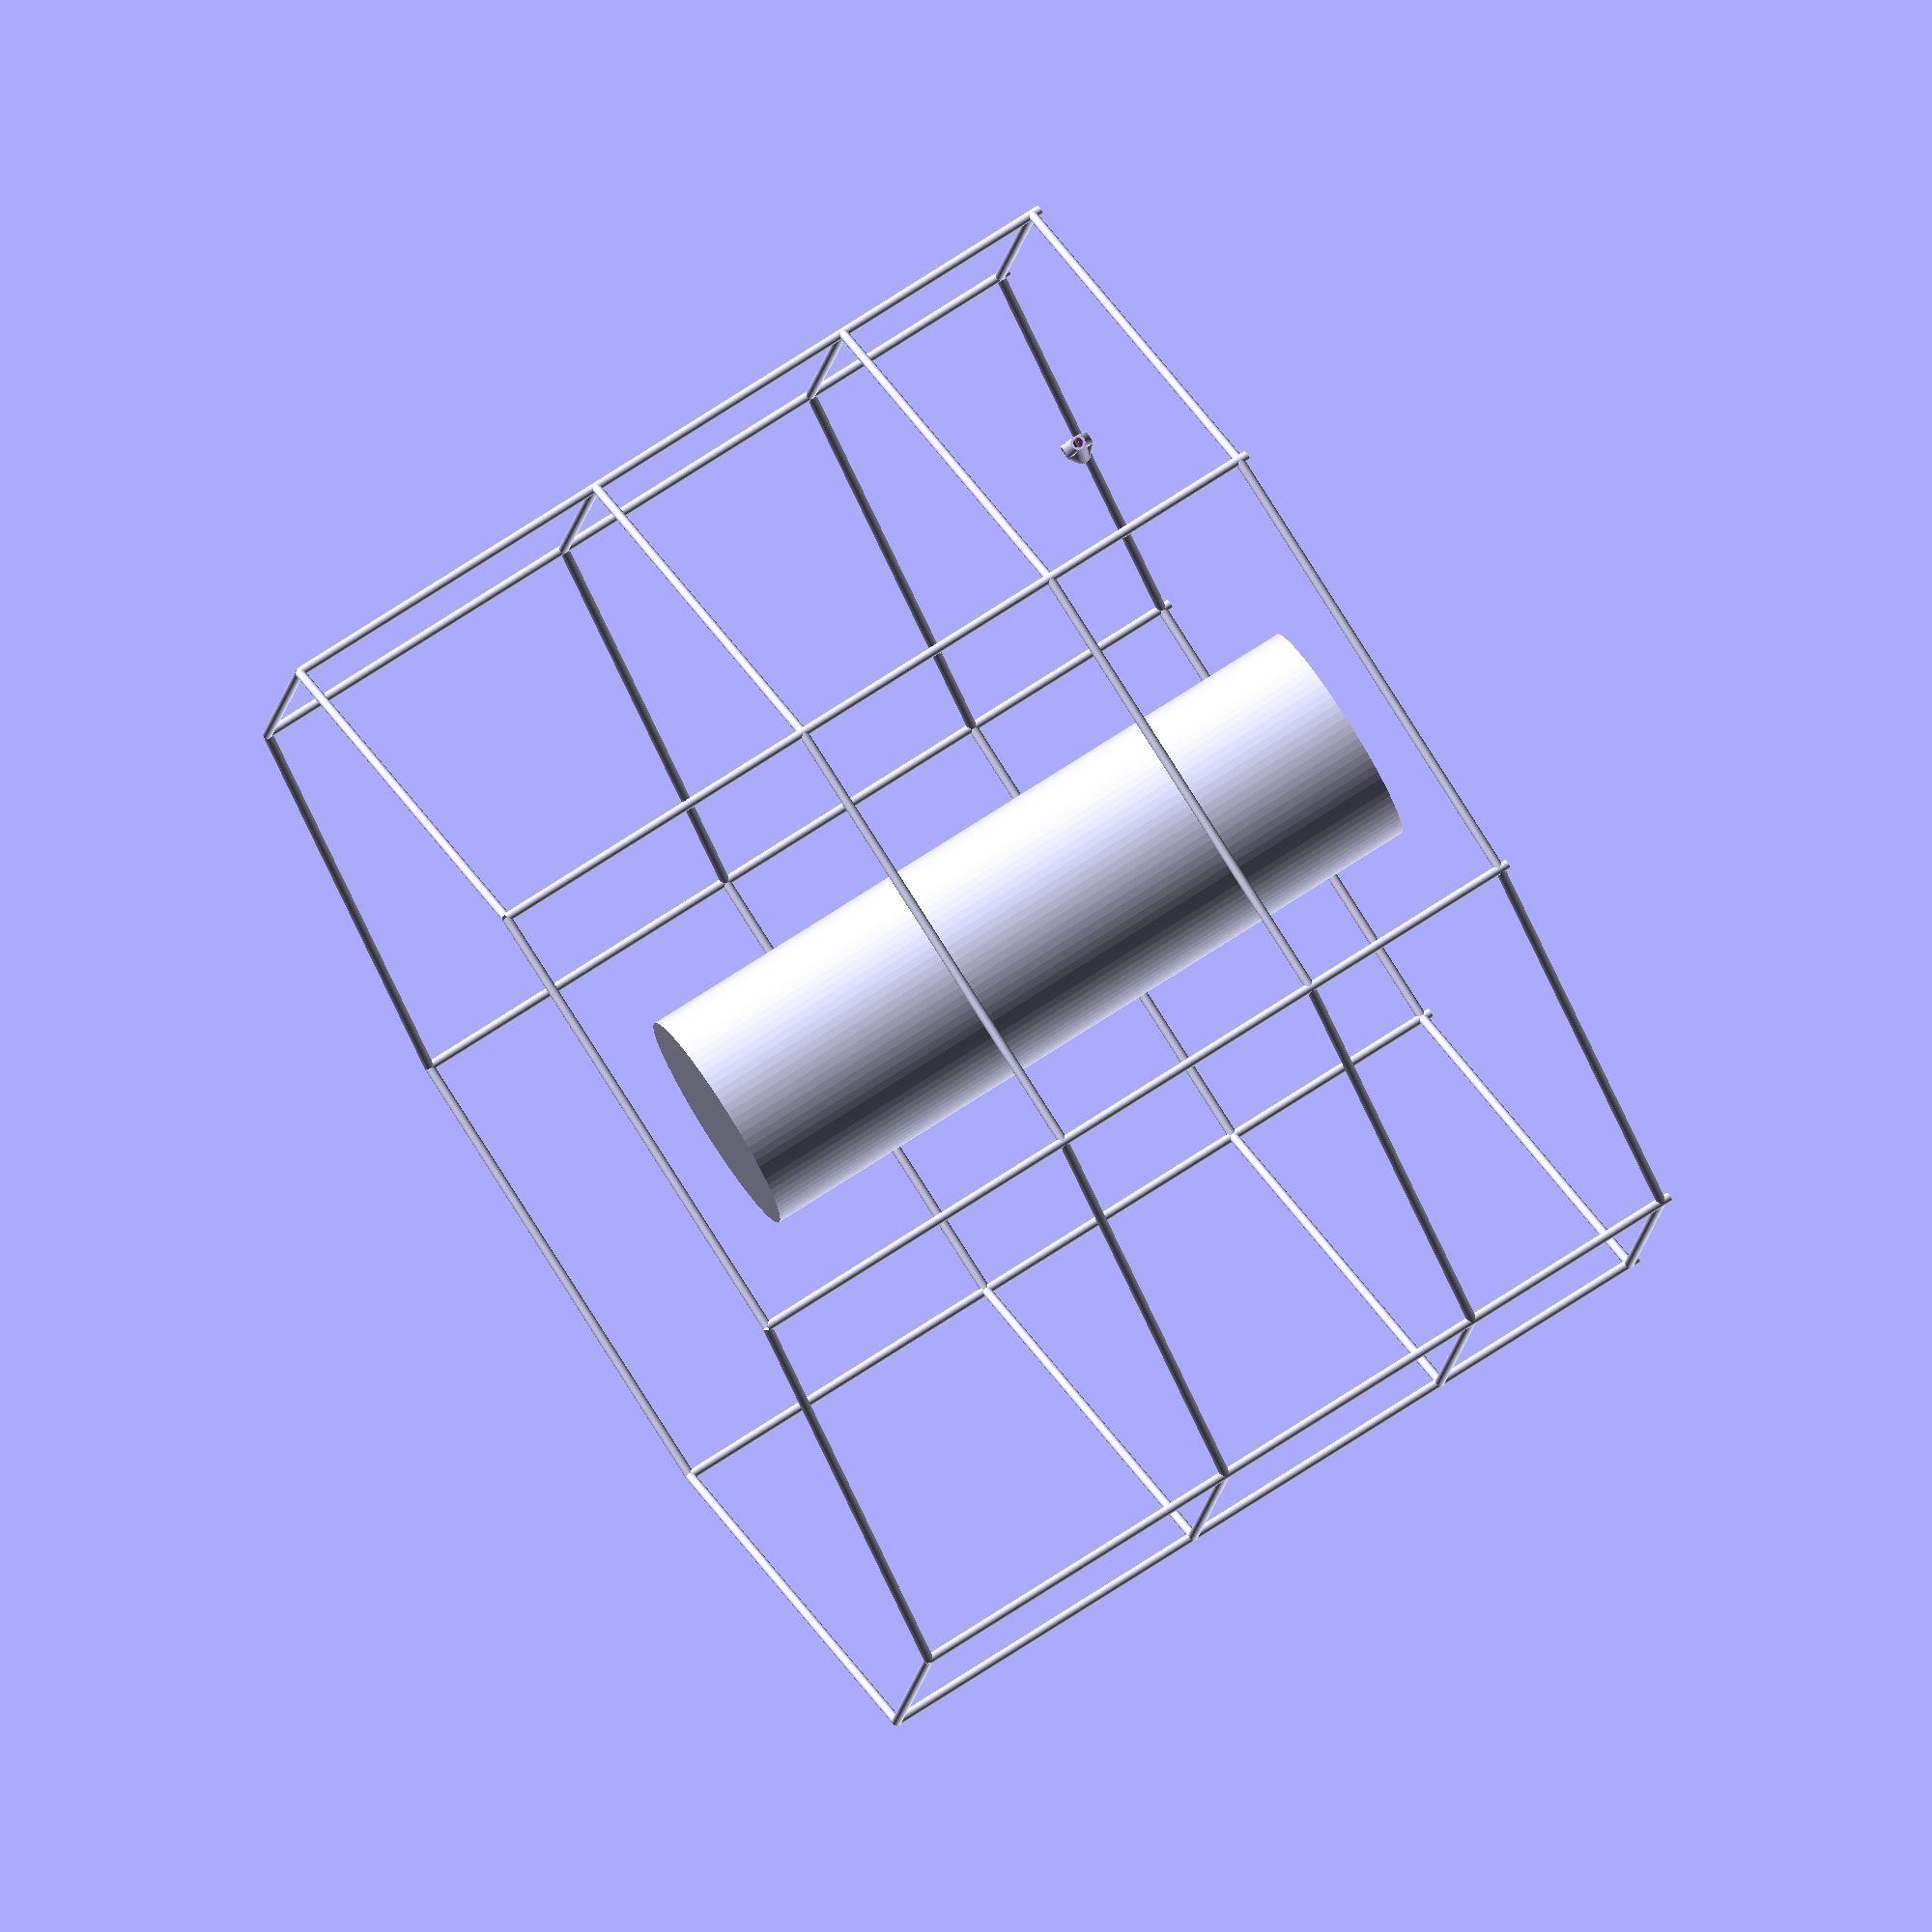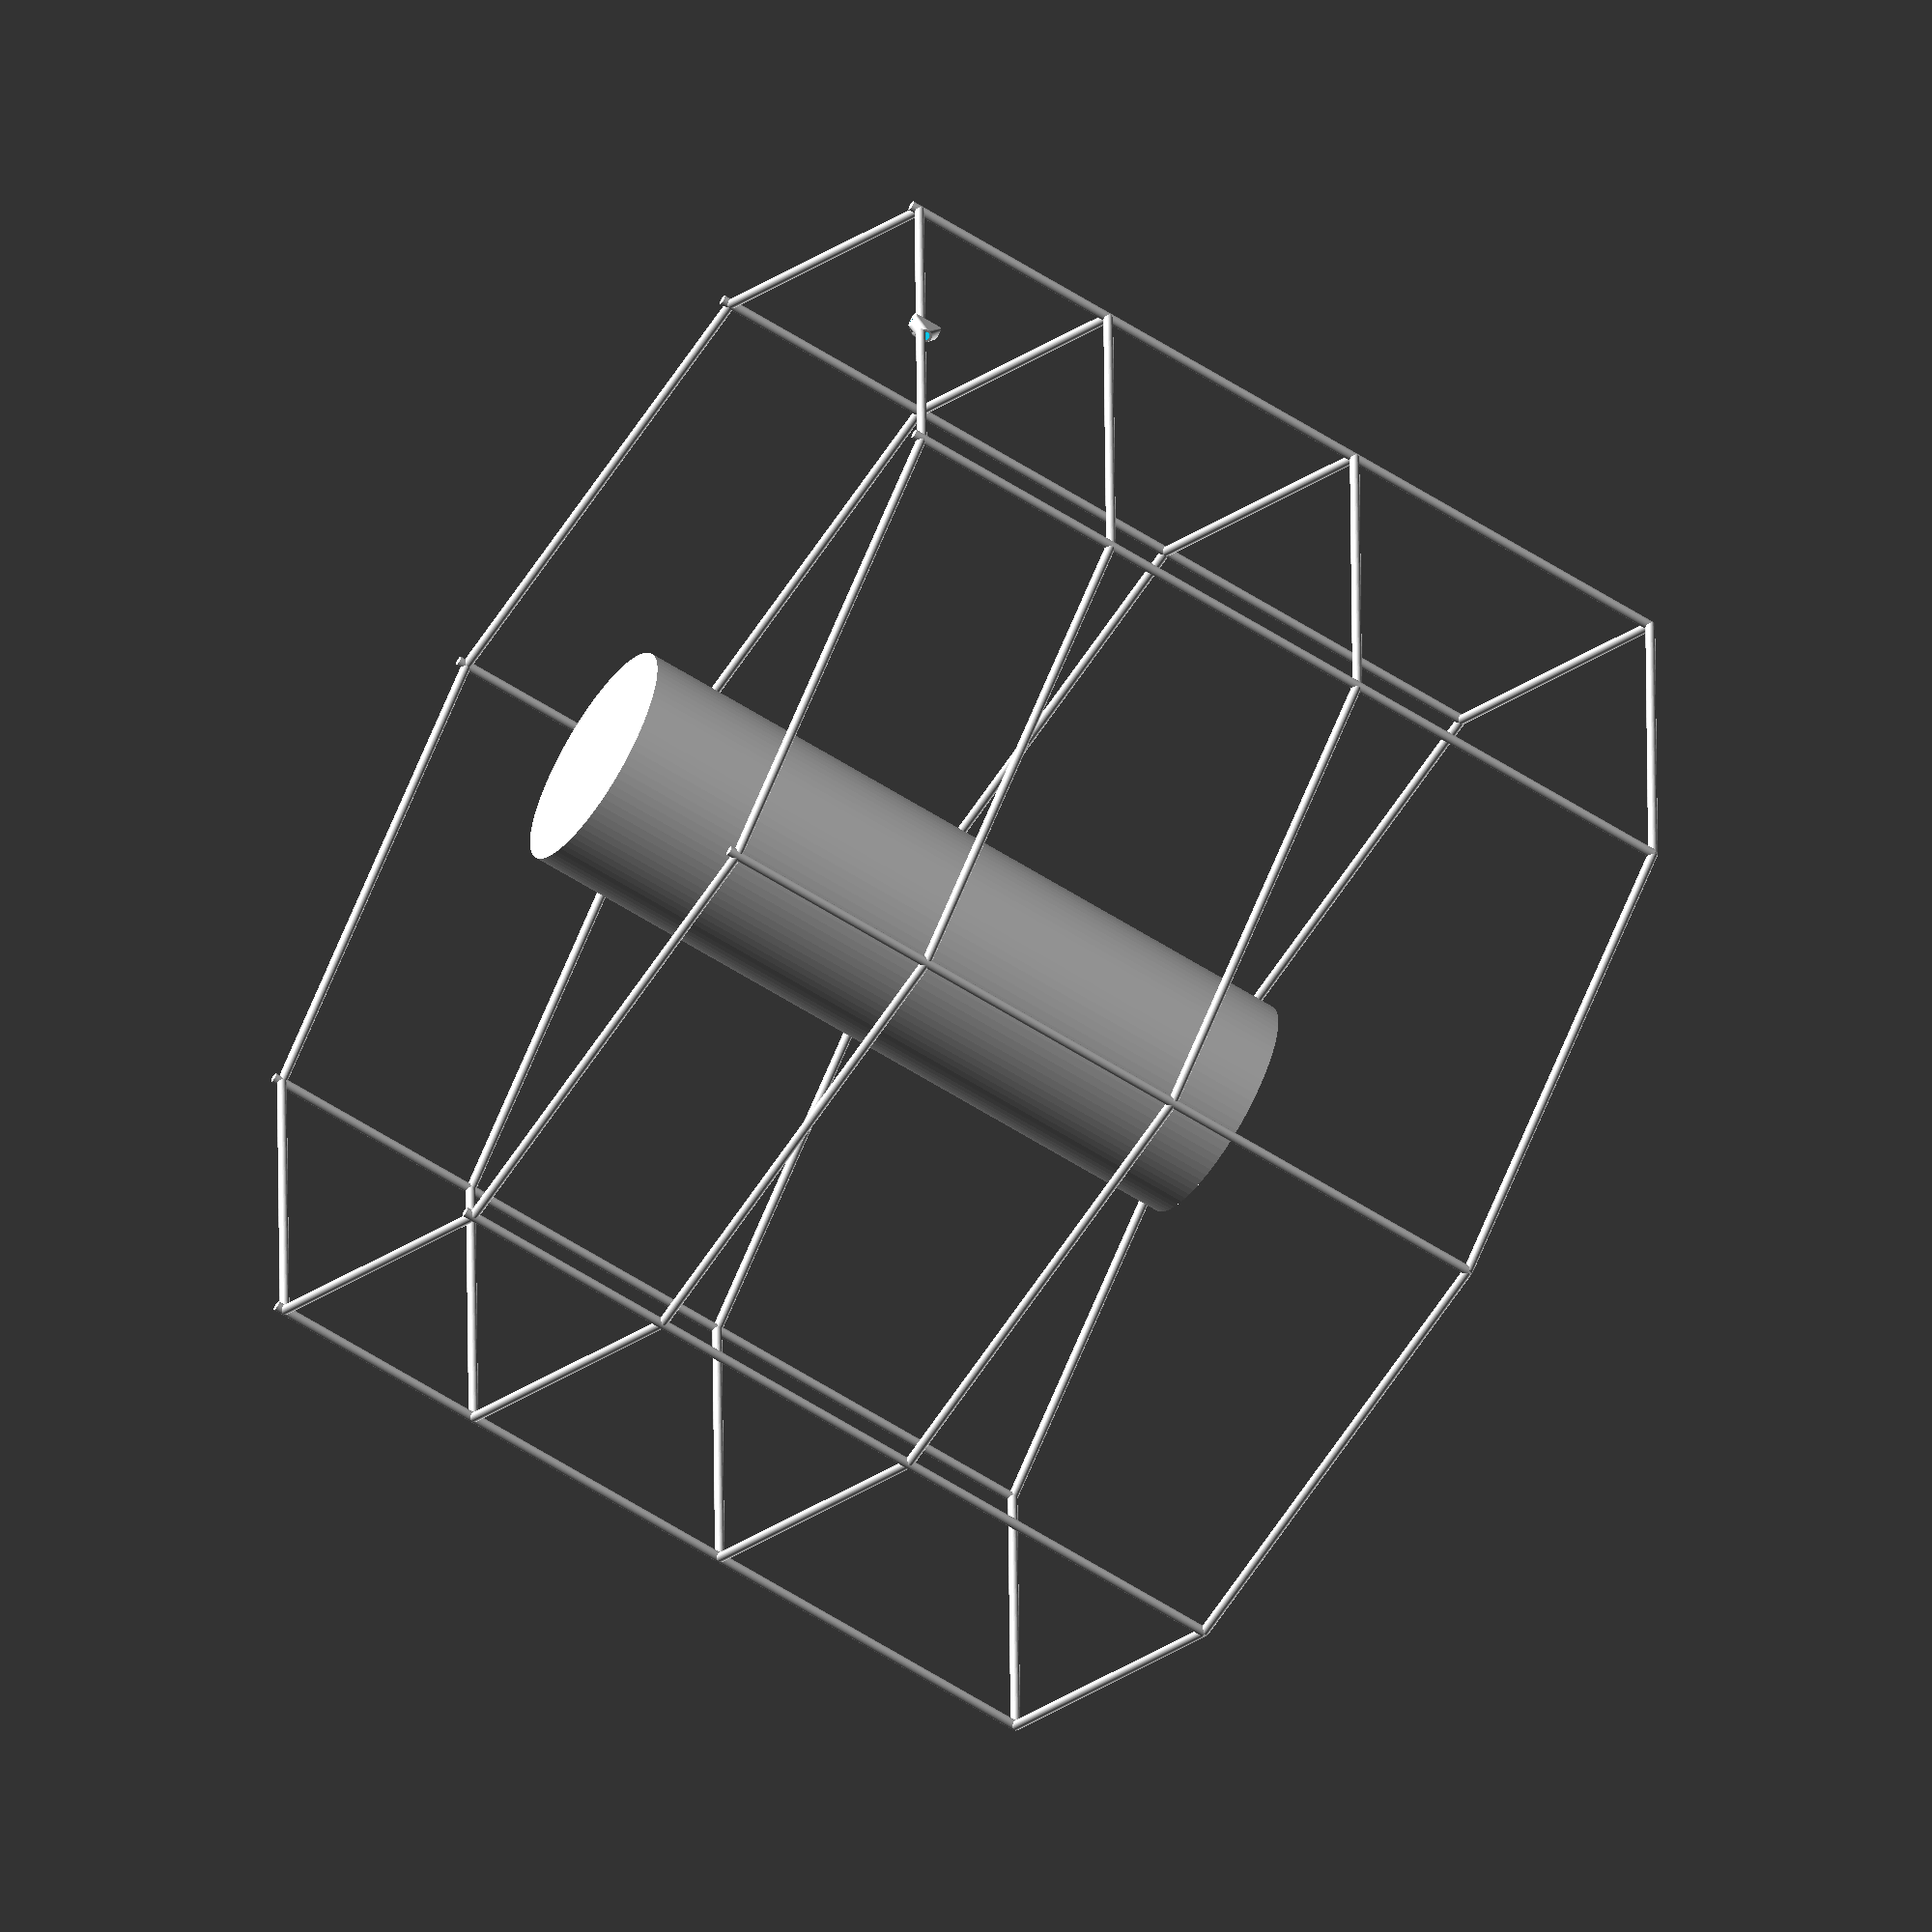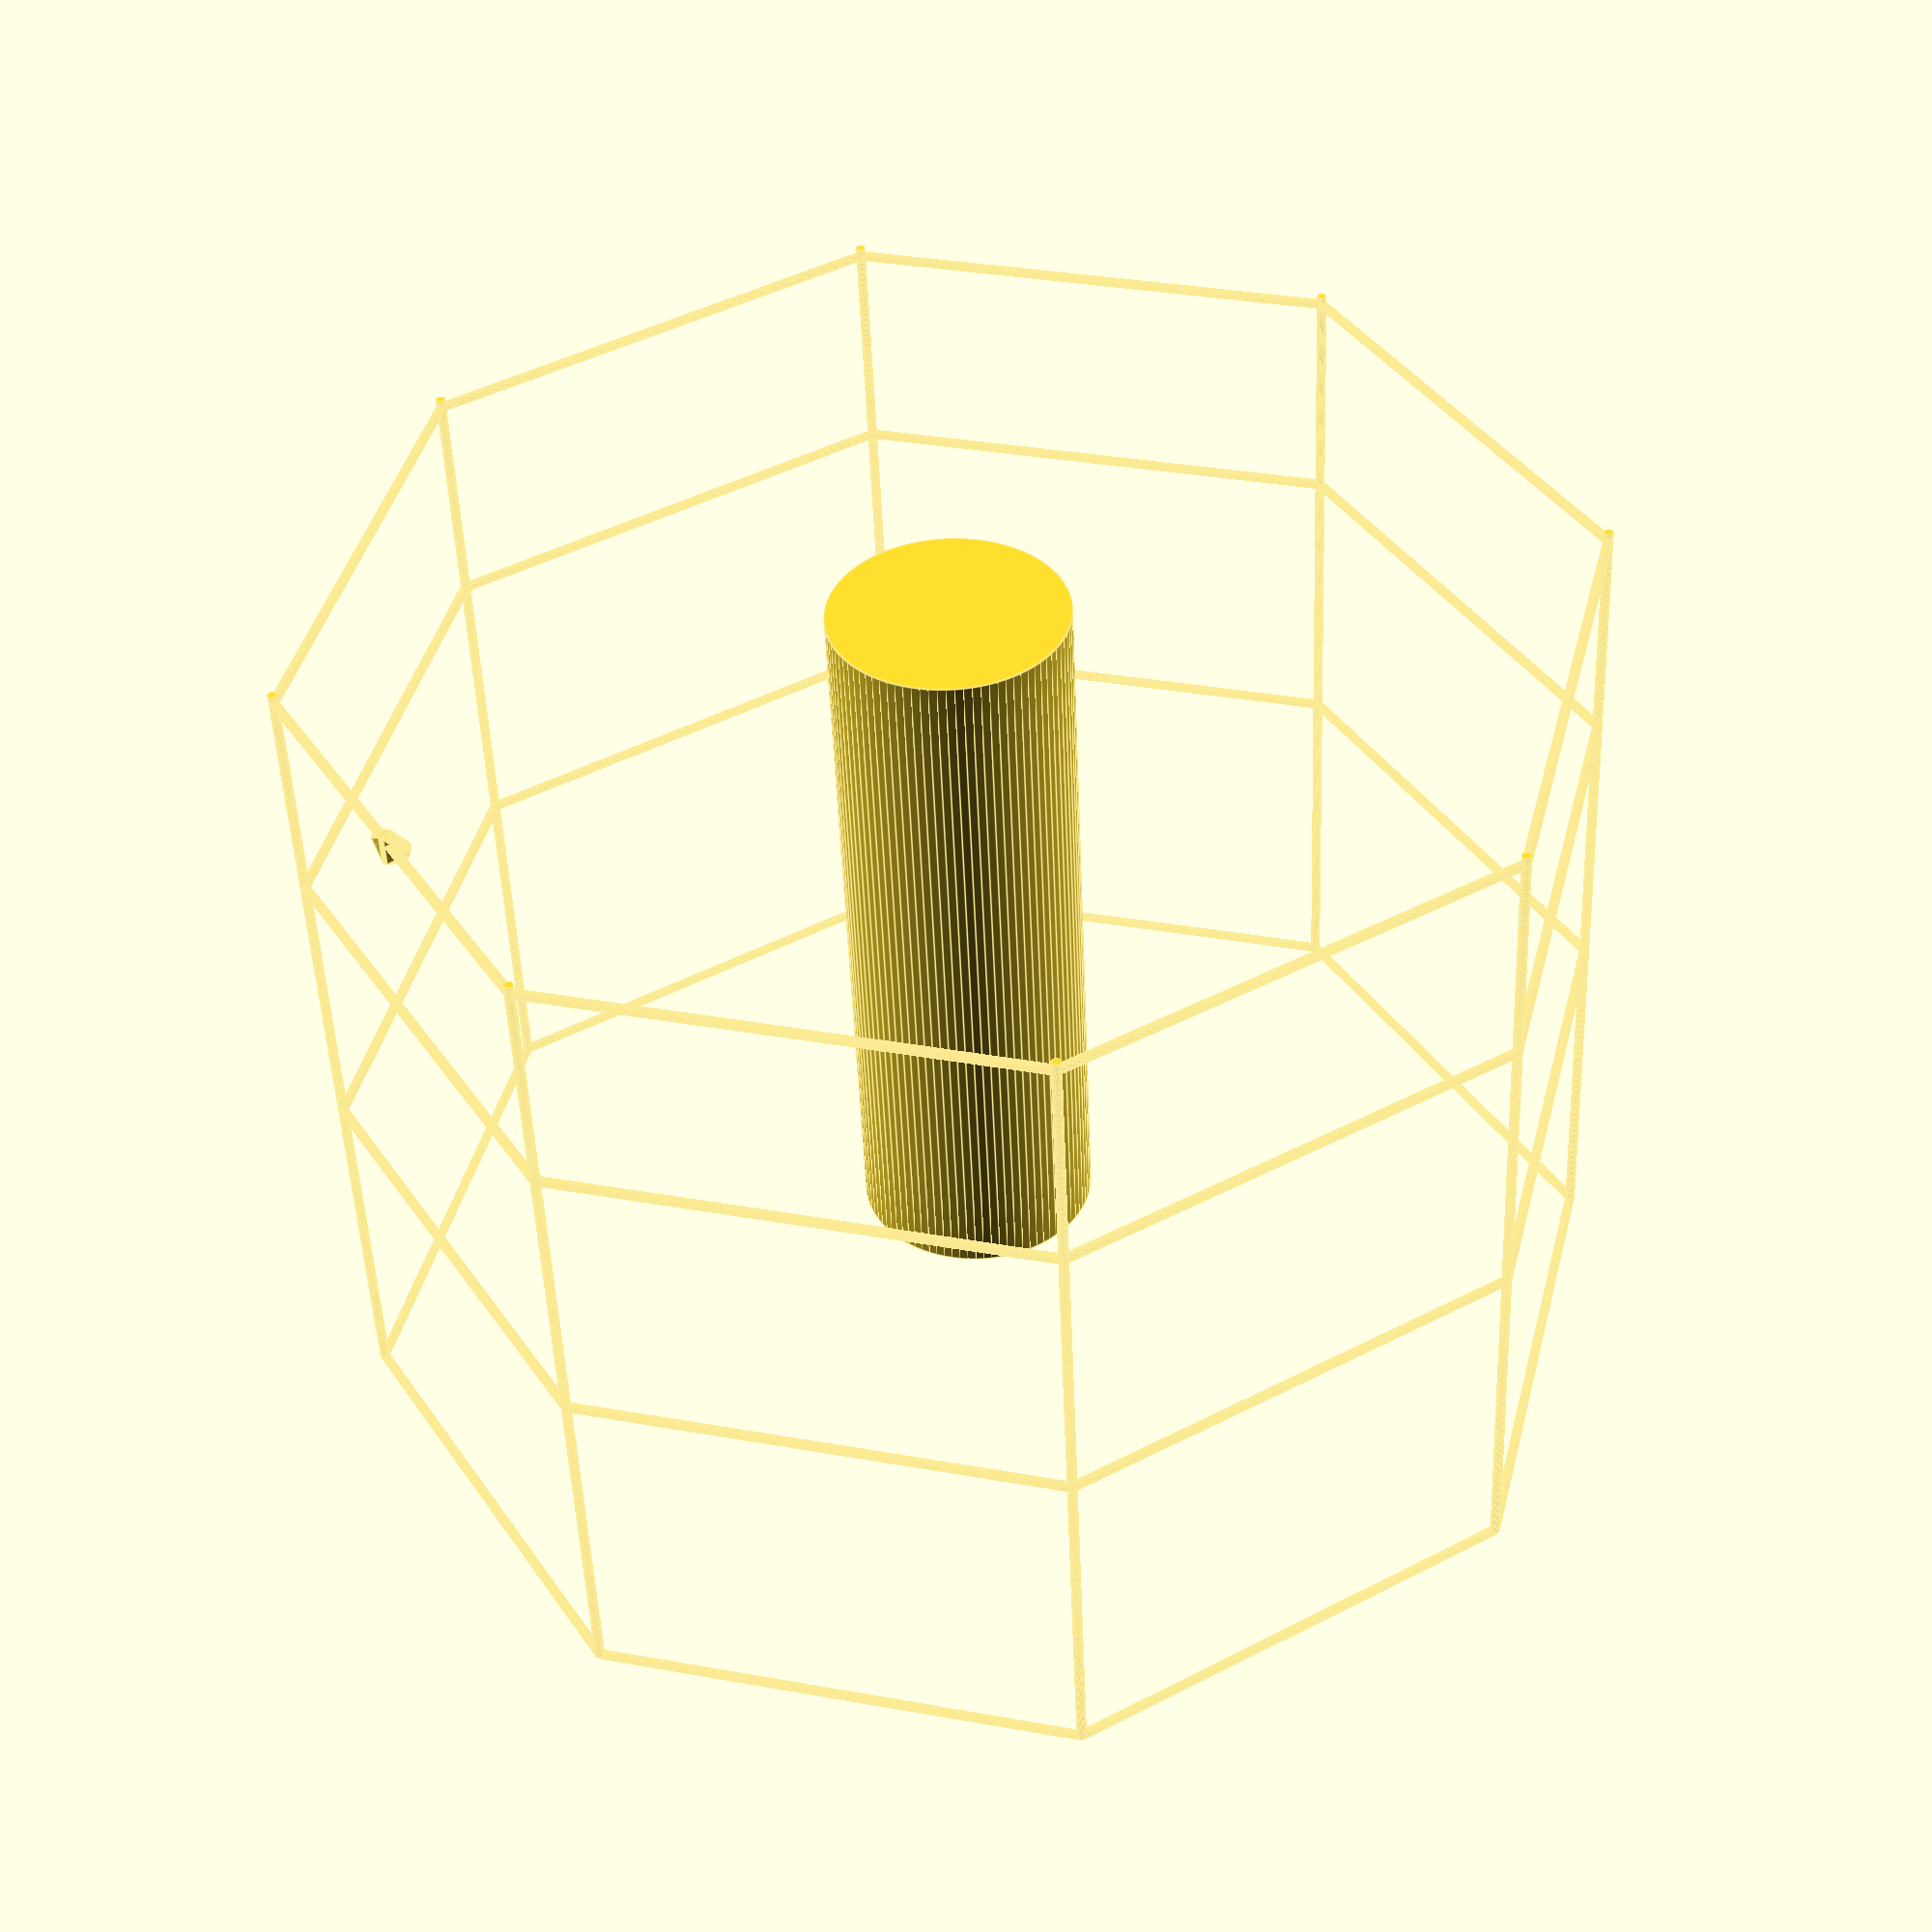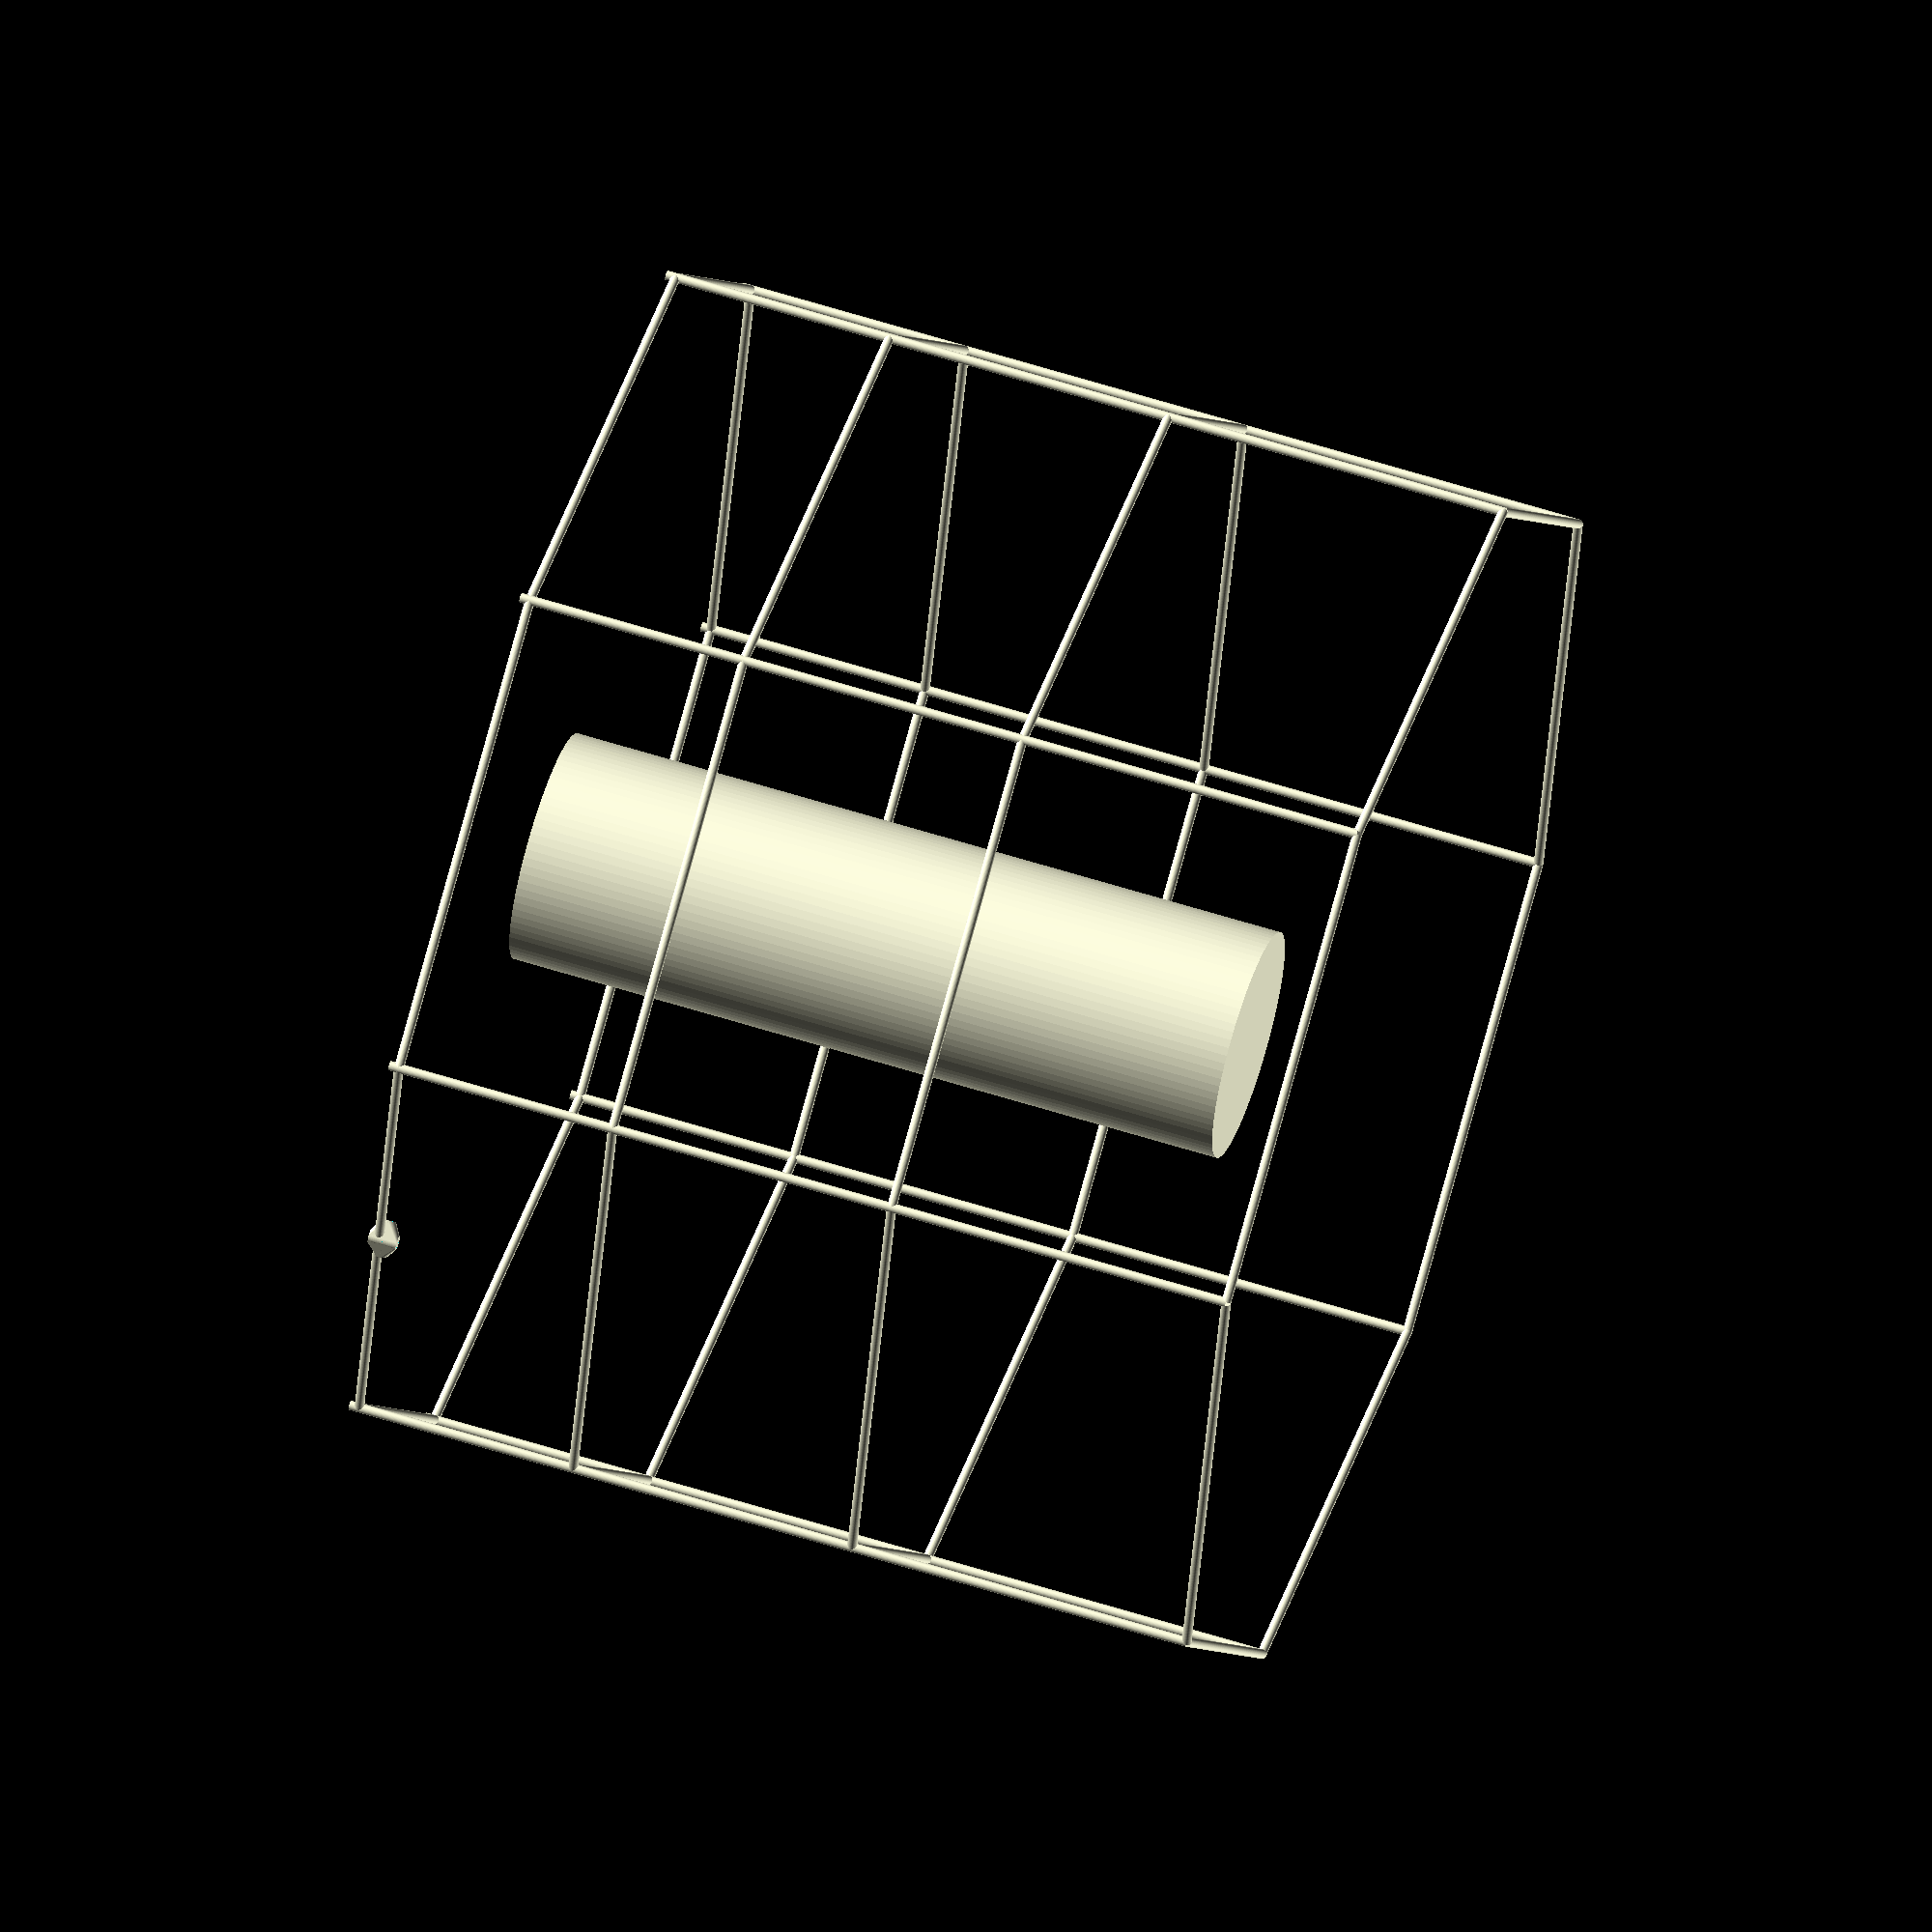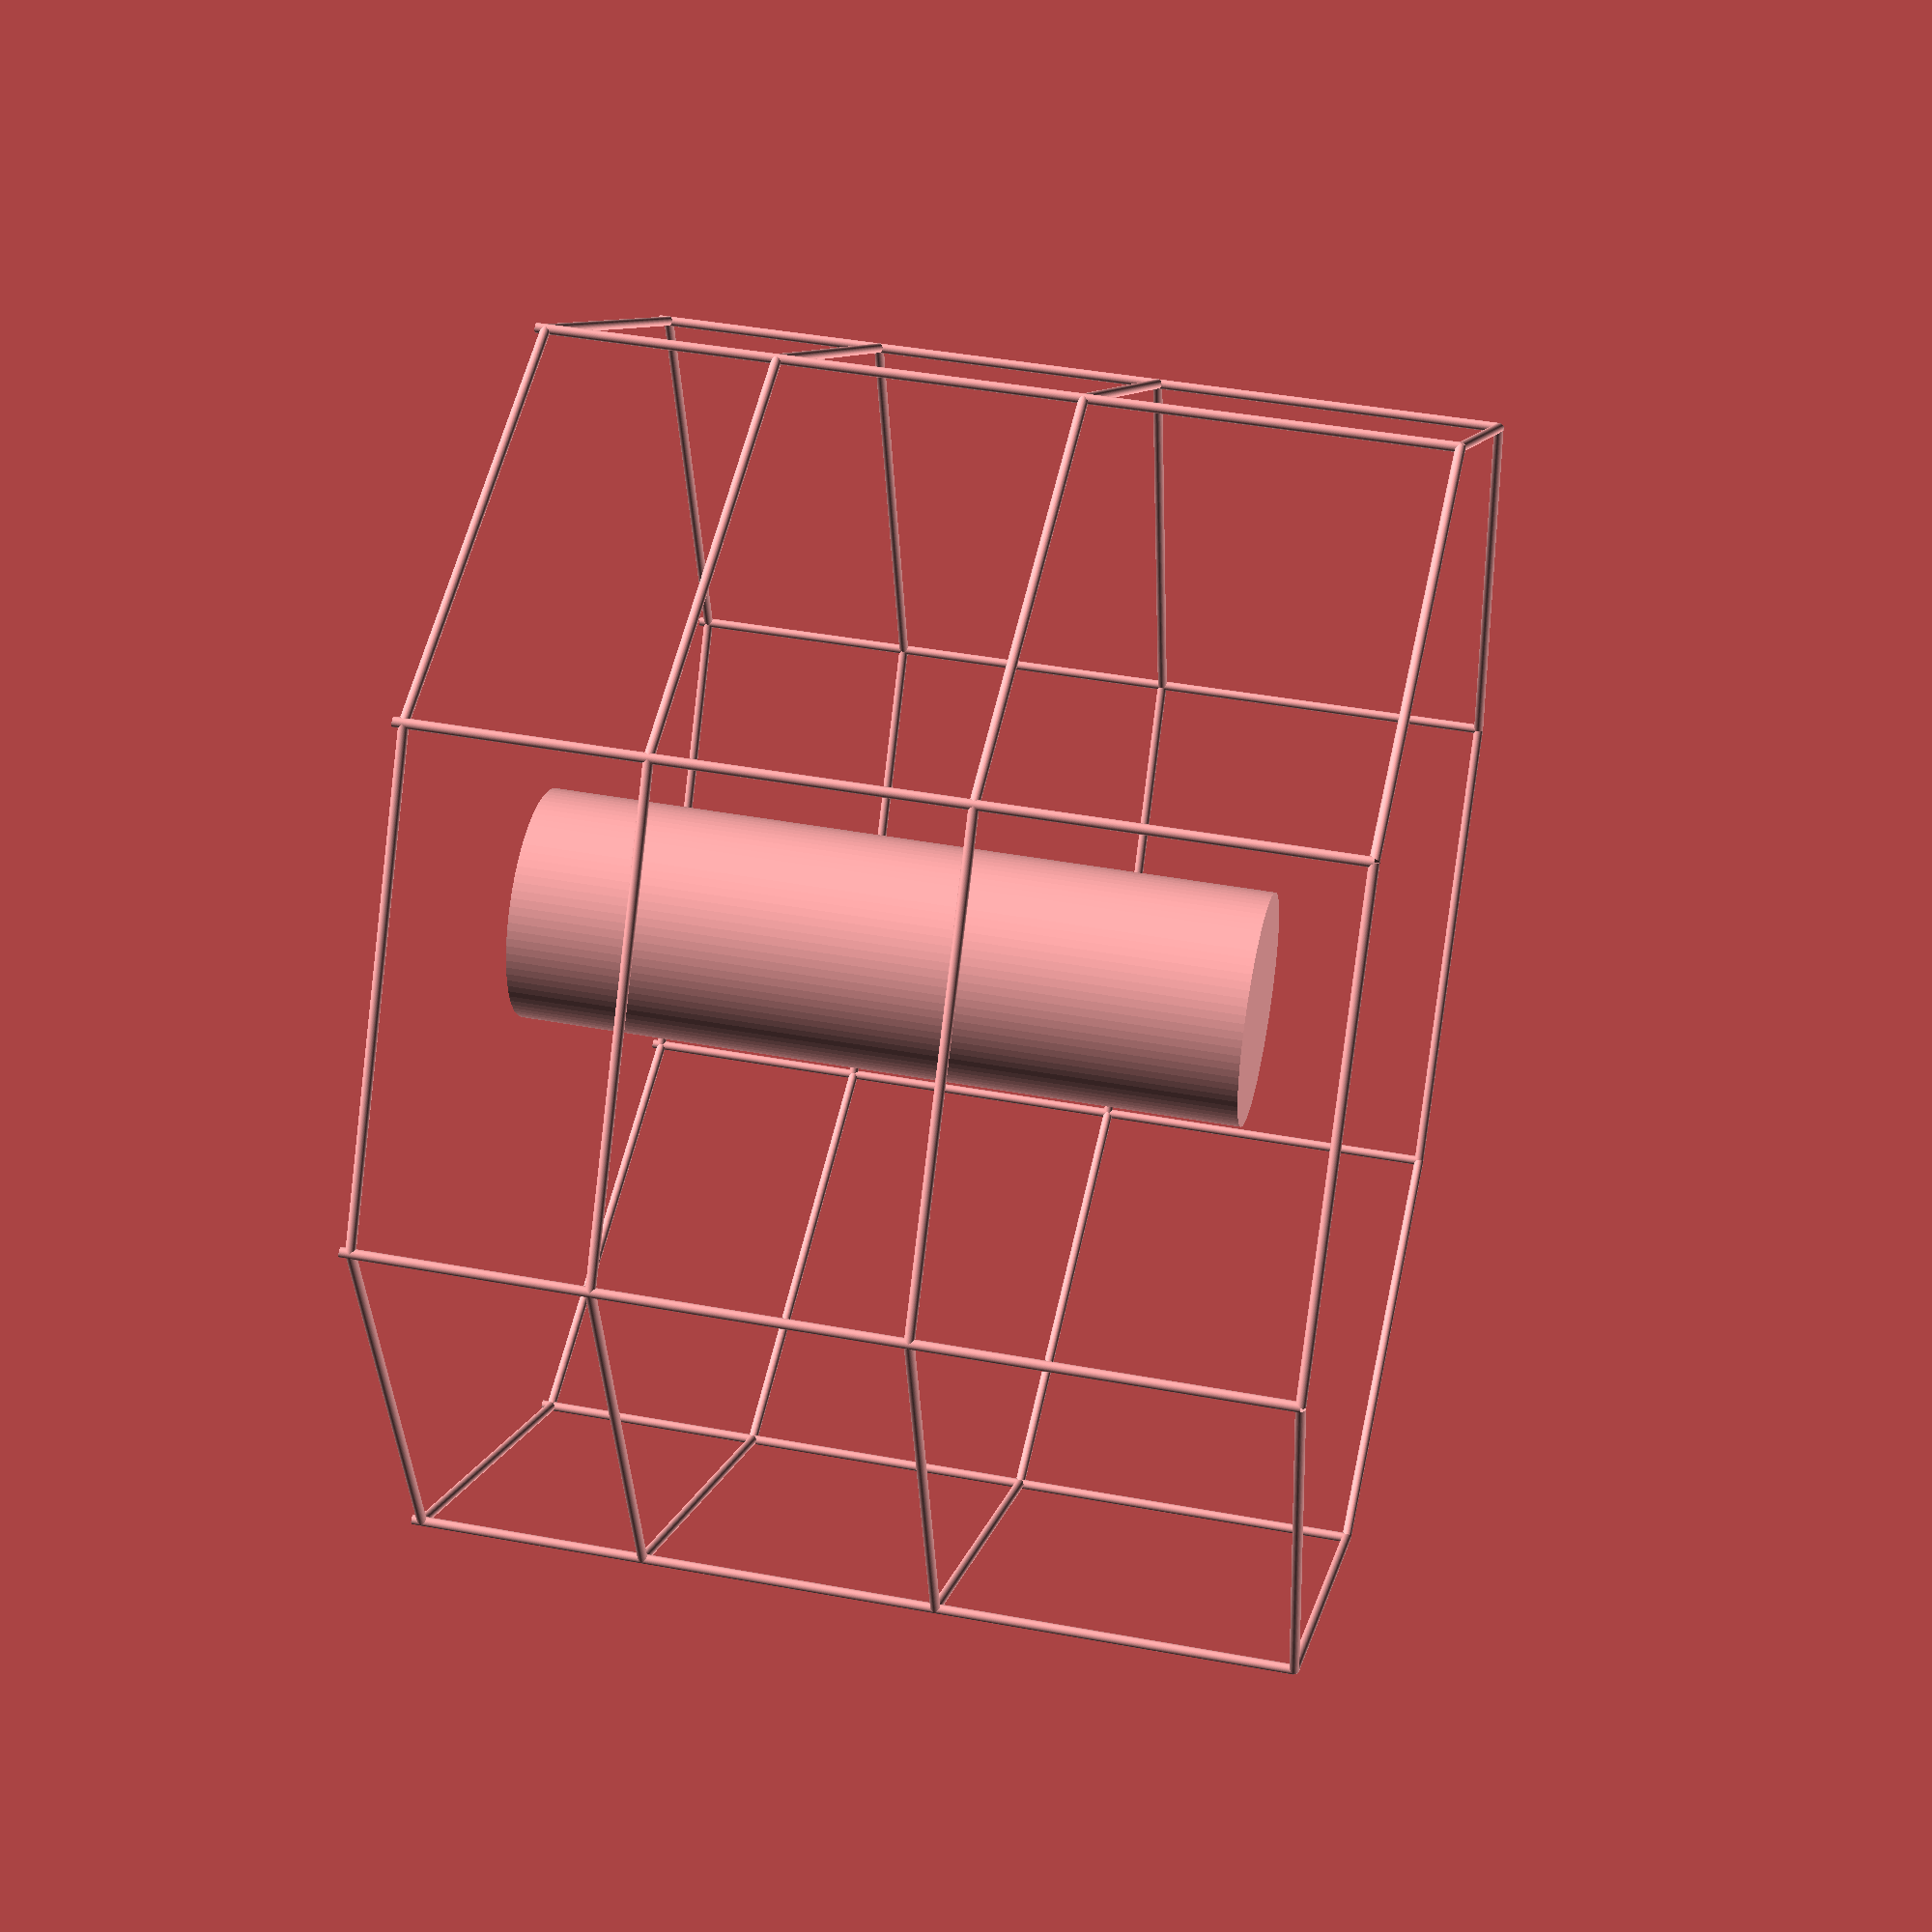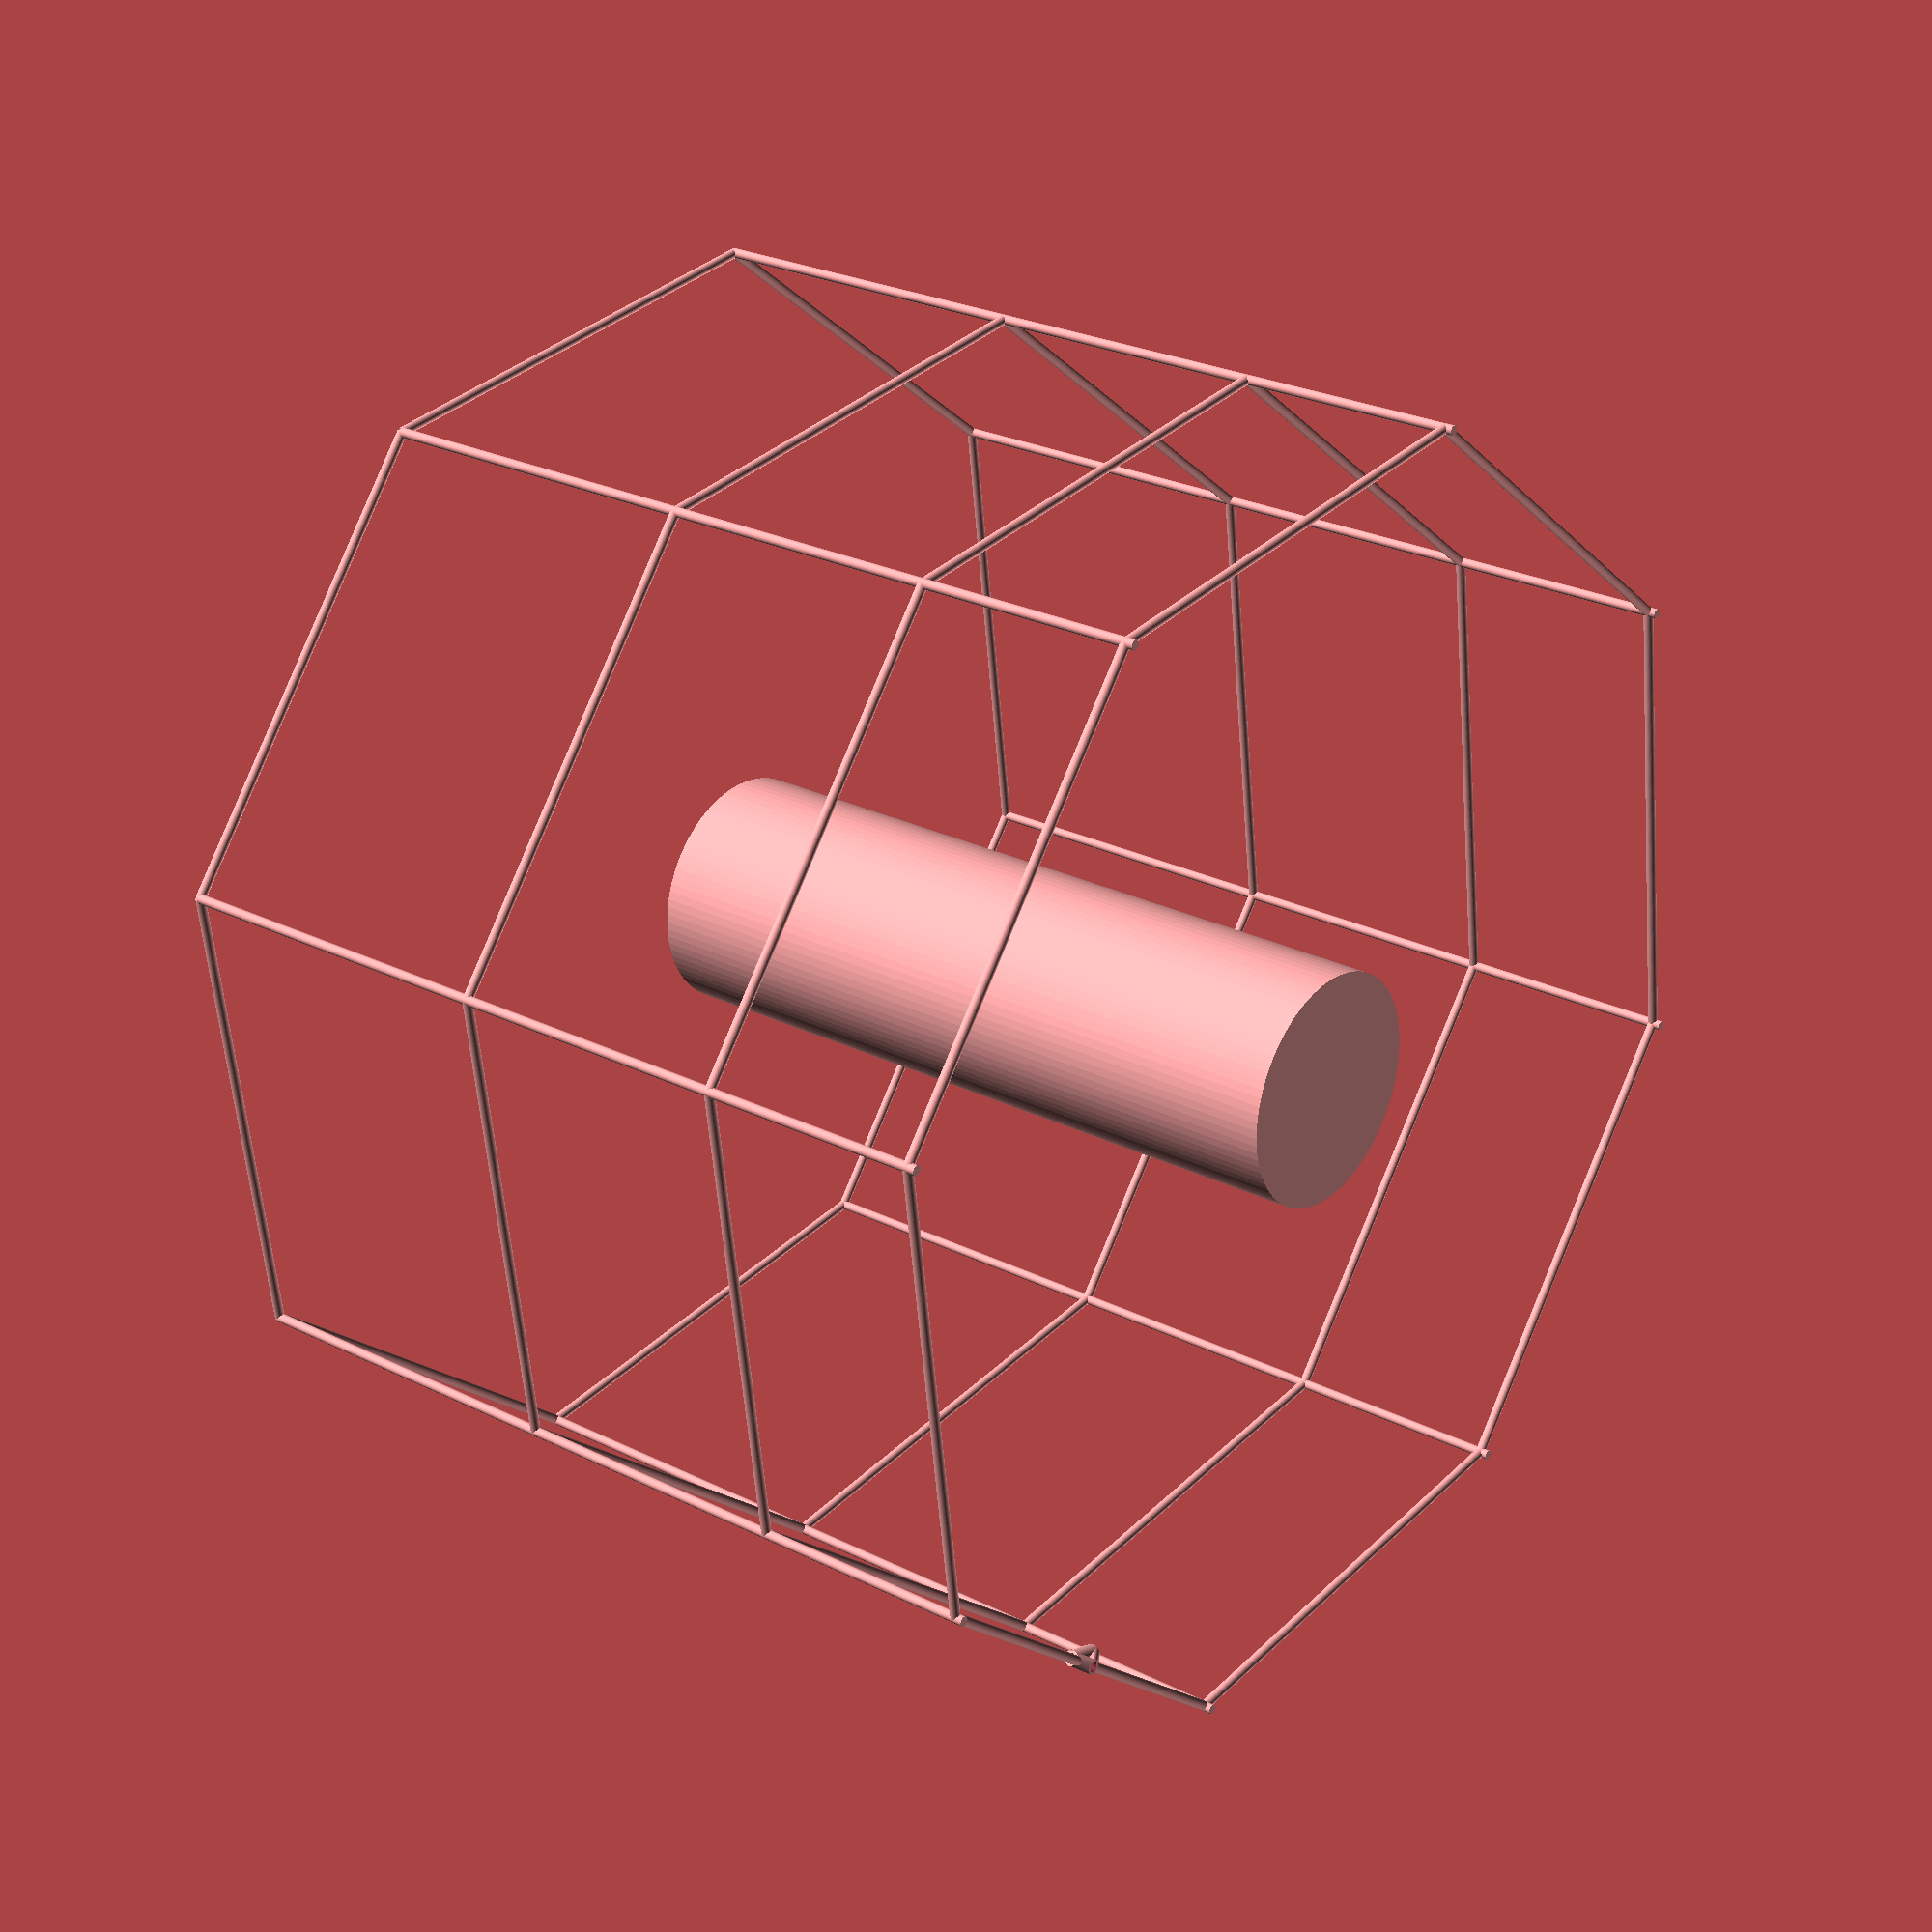
<openscad>
$fn = 90;
in2mm = 25.4;
f2mm = 12*in2mm;

pvcWallThickness = 1/8*in2mm;

module pvc(d=in2mm, len = 1*f2mm, on=false)
{
    if(on)
        difference(){
            cylinder(d=d, h=len);
            translate([0,0,-.005])//silly trick to make preview prettier
                cylinder(d=d-pvcWallThickness*2, h=len+.01);
        }
    else
        cylinder(d=d, h=len);
        
}


module octagon(d = 8*f2mm)
{
    //d=(1 + √2)s -> thanks pythagoras
    s = d/(1+sqrt(2));
    
    translate([-s/2,0,0])rotate([0,90,0])pvc(len=s); //bottom
    translate([s/2,0,0])rotate([0,90,45])pvc(len=s); //bottom-right
    translate([d/2,s/sqrt(2),0])rotate([0,90,90])pvc(len=s); //right
    translate([d/2,s/sqrt(2)+s,0])rotate([0,90,135])pvc(len=s);//top-right
    translate([-s/2,d,0])rotate([0,90,0])pvc(len=s); //top
    translate([-s/2,d,0])rotate([0,90,225])pvc(len=s);//top-left
    translate([-d/2,s/sqrt(2),0])rotate([0,90,90])pvc(len=s); //left
    translate([-s/2,0,0])rotate([0,90,135])pvc(len=s); //left-bottom
}

module cage()
{
    d=10*f2mm;
    
    translate([0,0,in2mm])octagon(d);// base
    translate([0,0,2*f2mm])octagon(d);// bottom
    translate([0,0,4.5*f2mm])octagon(d);// middle
    translate([0,0,7.5*f2mm])octagon(d);// top
    
    s = d/(1+sqrt(2));
    echo(s/f2mm);//each side piece in ft
    echo(s/f2mm*8);// pvc for a whole octagon in ft
    echo(s/f2mm*8*4);// pvc for all 4 octagons in ft
    echo((s*8*4 + 8*(7.5*f2mm))/f2mm);// pvc for all 4 octagons + verticals in ft
    
    translate([-s/2,0,0])pvc(len=7.5*f2mm);
    translate([s/2,0,0])pvc(len=7.5*f2mm);
    translate([d/2,s/sqrt(2),0])pvc(len=7.5*f2mm);
    translate([d/2,s/sqrt(2)+s,0])pvc(len=7.5*f2mm);
    translate([s/2,d,0])pvc(len=7.5*f2mm);
    translate([-s/2,d,0])pvc(len=7.5*f2mm);
    translate([-d/2,d-s/sqrt(2),0])pvc(len=7.5*f2mm);
    translate([-d/2,s/sqrt(2),0])pvc(len=7.5*f2mm);
}

cage();

translate([0,5*f2mm,0])cylinder(r=f2mm, h=6.3*f2mm);


module joint(){
    difference(){
        union(){
            cylinder(d=1.5*in2mm, h=3*in2mm);
            hull(){
            translate([0,0,1.5*in2mm])rotate([0,90,0])cylinder(d=1.5*in2mm, h=2*in2mm);
            translate([0,0,1.5*in2mm])rotate([0,90,135])cylinder(d=1.5*in2mm, h=2*in2mm);
            }
            
            hull(){
            cylinder(d=1.5*in2mm, h=3*in2mm);
            translate([0,0,1.5*in2mm])rotate([0,90,0])cylinder(d=1.5*in2mm, h=2*in2mm);
            }
            
            
            hull(){
            cylinder(d=1.5*in2mm, h=3*in2mm);
            translate([0,0,1.5*in2mm])rotate([0,90,135])cylinder(d=1.5*in2mm, h=2*in2mm);
            }
        }
        translate([0,0,-0.005])pvc(len=3*in2mm+.01);
        translate([0,0,1.5*in2mm])rotate([0,90,0])pvc(len=3*in2mm+.01);
        translate([0,0,1.5*in2mm])rotate([0,90,135])pvc(len=3*in2mm+.01);
        //screwhole
        translate([0,0,1.5*in2mm])rotate([0,90,-135+45/2])cylinder(d=4, h=30);
    }
}


//will need 32 of these
joint();







</openscad>
<views>
elev=283.2 azim=52.0 roll=57.3 proj=o view=wireframe
elev=241.5 azim=270.6 roll=302.9 proj=o view=wireframe
elev=228.6 azim=120.9 roll=357.7 proj=p view=edges
elev=120.0 azim=285.2 roll=251.9 proj=o view=wireframe
elev=317.4 azim=303.5 roll=282.4 proj=p view=solid
elev=334.7 azim=322.5 roll=129.0 proj=p view=wireframe
</views>
